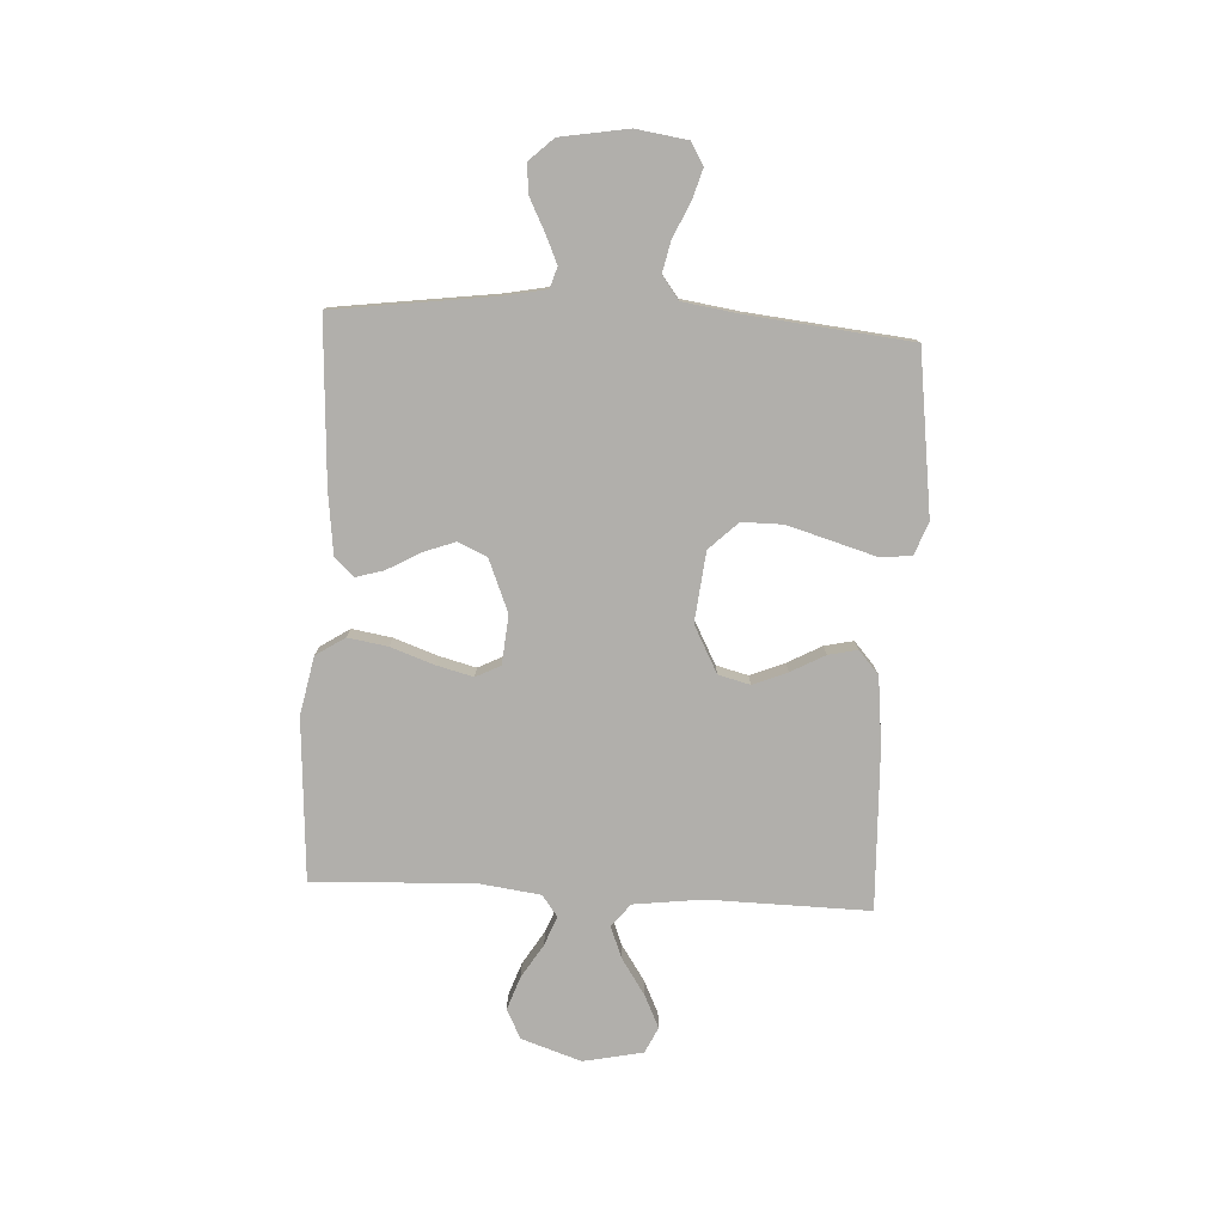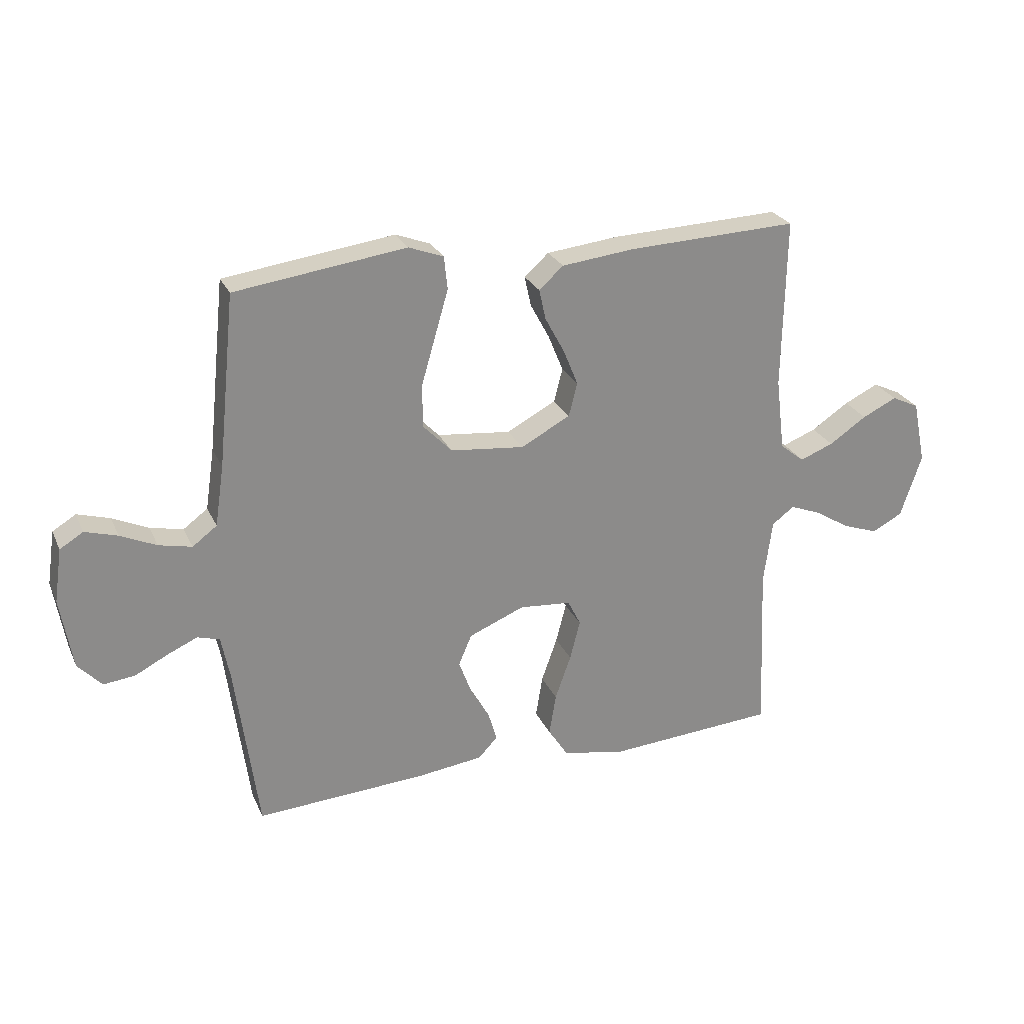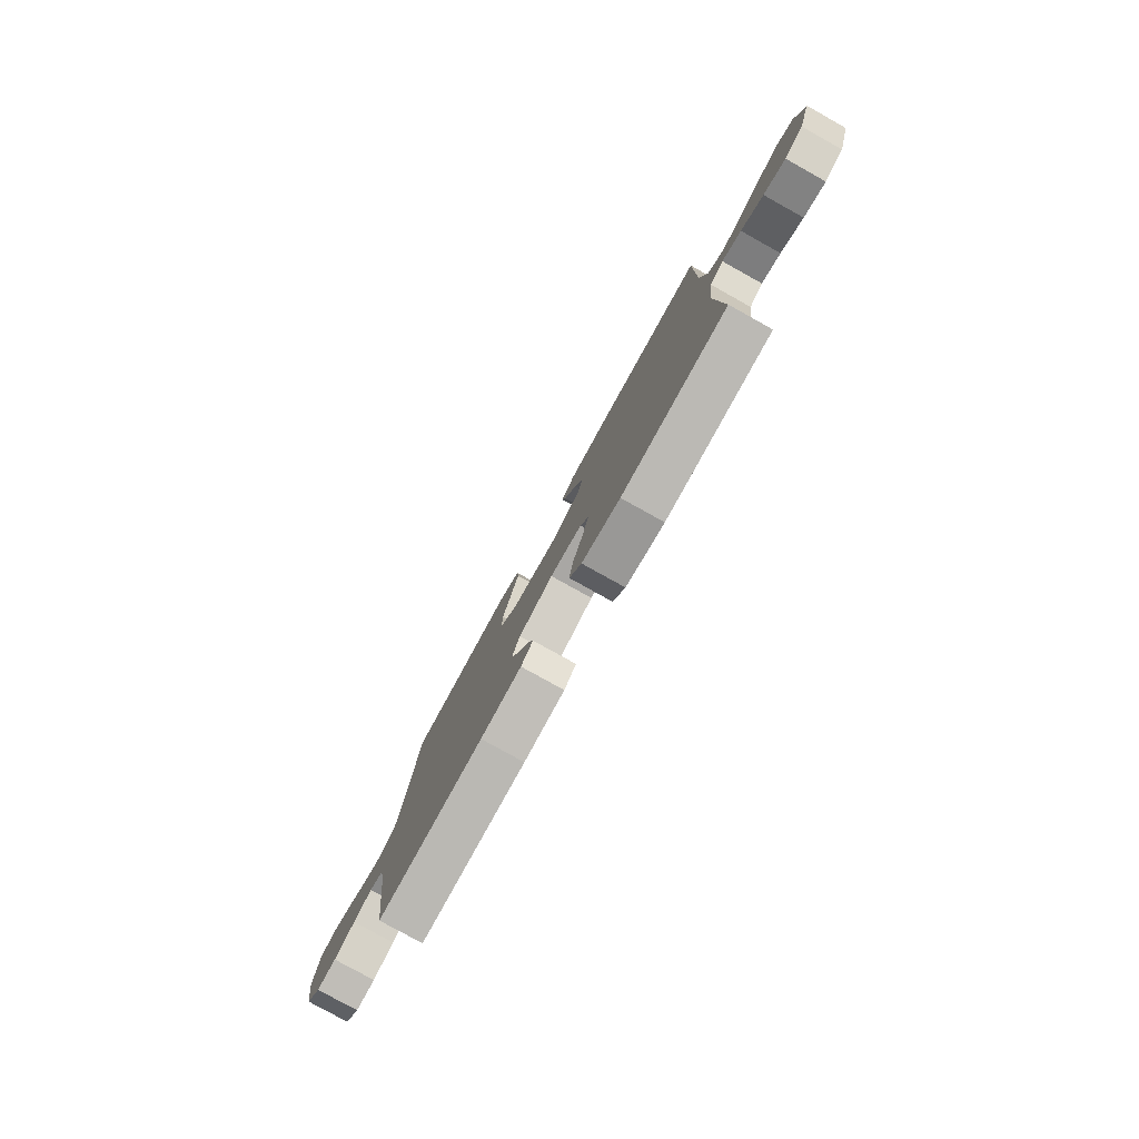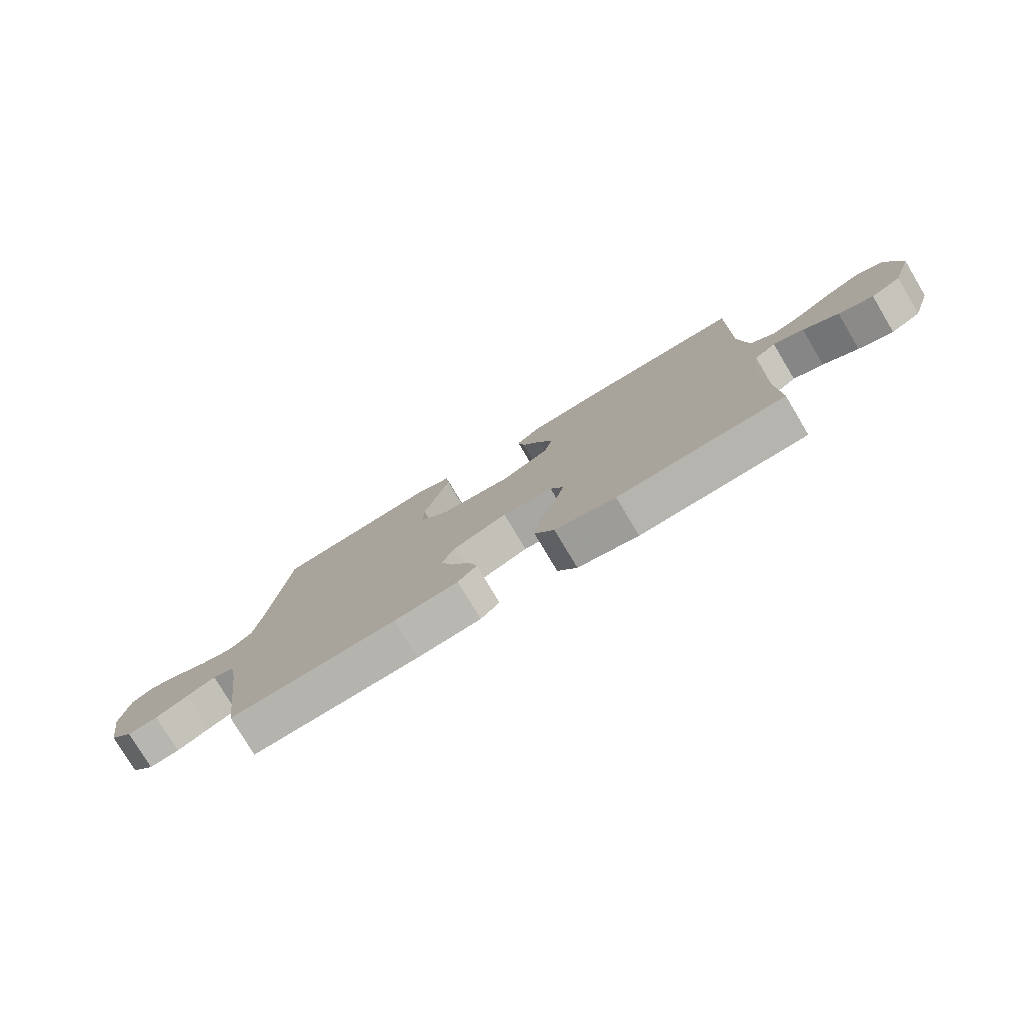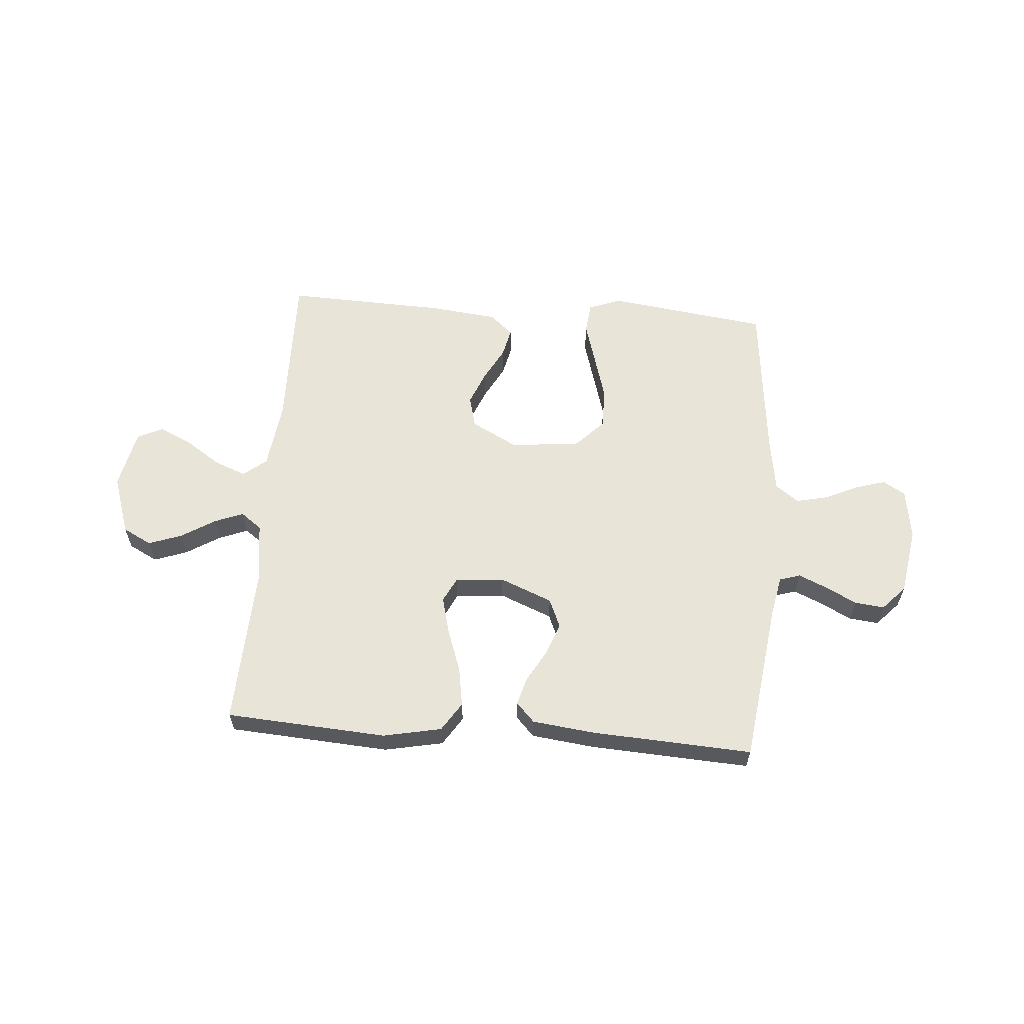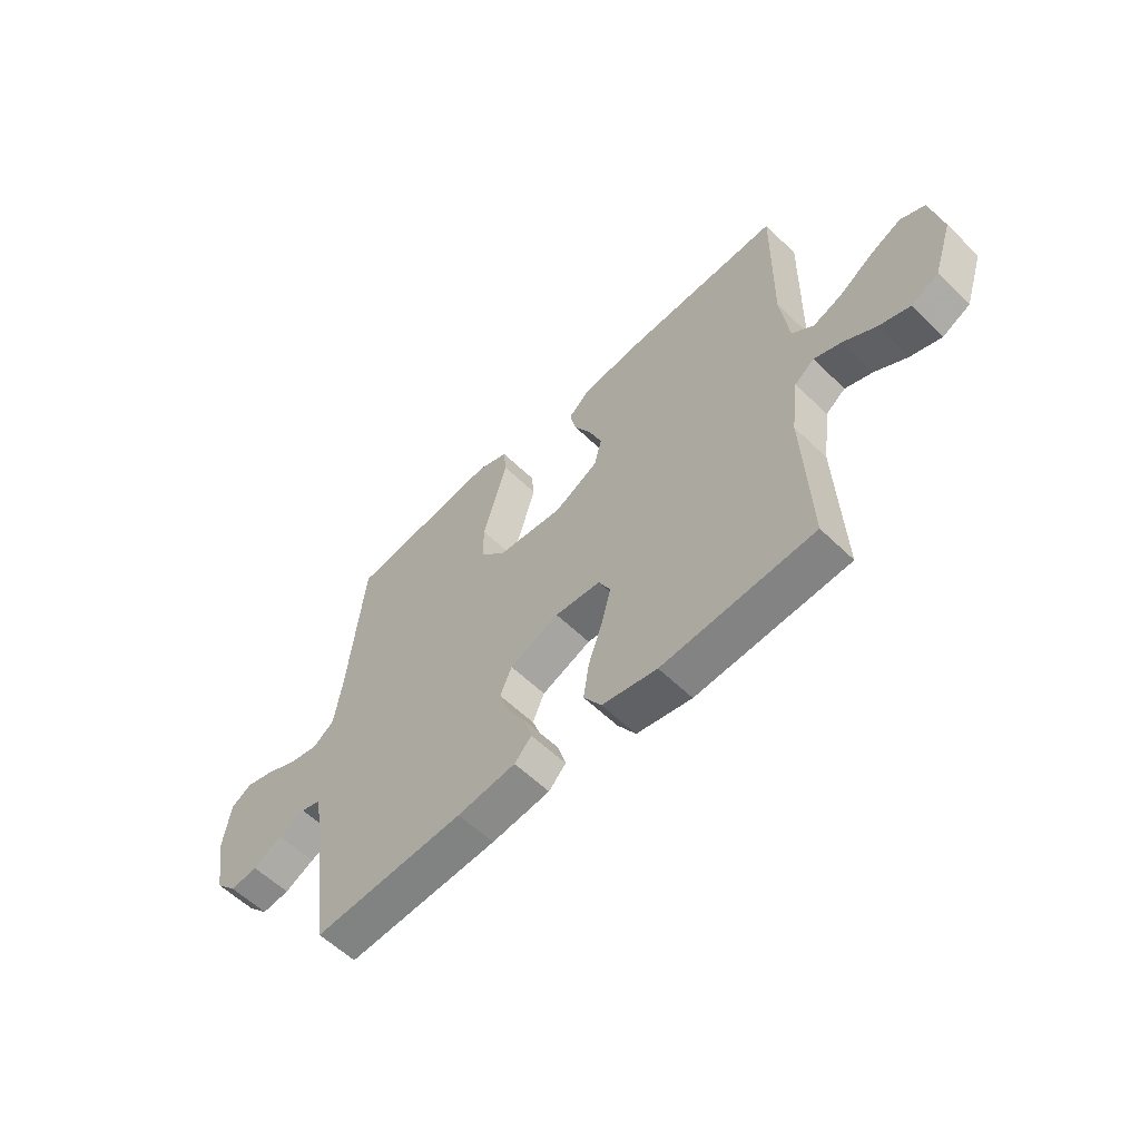
<metadata>
{"format":"obj","ext":"obj","renderer":"f3d","projection":"perspective","resolution":1024,"background":"white","views":[{"elev":-78.1,"azim":-93.1,"up":"+Y"},{"elev":26.0,"azim":-20.5,"up":"+Z"},{"elev":-79.6,"azim":60.9,"up":"+Z"},{"elev":-78.0,"azim":30.8,"up":"+Z"},{"elev":60.2,"azim":-175.6,"up":"+Y"},{"elev":-58.1,"azim":45.0,"up":"+Z"}]}
</metadata>
<code>
v 0.5 0.07 -0.5
v 0.2 0.07 -0.52
v 0.091 0.07 -0.498
v 0.056 0.07 -0.444
v 0.068 0.07 -0.37
v 0.096 0.07 -0.291
v 0.114 0.07 -0.221
v 0.091 0.07 -0.175
v 0 0.07 -0.167
v -0.098 0.07 -0.207
v -0.121 0.07 -0.261
v -0.099 0.07 -0.321
v -0.065 0.07 -0.381
v -0.05 0.07 -0.433
v -0.084 0.07 -0.469
v -0.2 0.07 -0.483
v -0.5 0.07 -0.5
v -0.54 0.07 -0.2
v -0.555 0.07 -0.124
v -0.594 0.07 -0.112
v -0.646 0.07 -0.135
v -0.705 0.07 -0.165
v -0.76 0.07 -0.171
v -0.802 0.07 -0.126
v -0.823 0.07 0
v -0.809 0.07 0.095
v -0.768 0.07 0.12
v -0.711 0.07 0.103
v -0.648 0.07 0.074
v -0.59 0.07 0.061
v -0.547 0.07 0.093
v -0.531 0.07 0.2
v -0.5 0.07 0.5
v -0.2 0.07 0.54
v -0.139 0.07 0.517
v -0.133 0.07 0.459
v -0.156 0.07 0.38
v -0.181 0.07 0.294
v -0.181 0.07 0.218
v -0.13 0.07 0.165
v 0 0.07 0.151
v 0.087 0.07 0.197
v 0.102 0.07 0.256
v 0.076 0.07 0.32
v 0.042 0.07 0.383
v 0.03 0.07 0.437
v 0.073 0.07 0.475
v 0.2 0.07 0.489
v 0.5 0.07 0.5
v 0.495 0.07 0.2
v 0.511 0.07 0.072
v 0.554 0.07 0.038
v 0.613 0.07 0.061
v 0.679 0.07 0.105
v 0.74 0.07 0.134
v 0.788 0.07 0.111
v 0.811 0.07 0
v 0.774 0.07 -0.111
v 0.72 0.07 -0.139
v 0.658 0.07 -0.117
v 0.595 0.07 -0.078
v 0.541 0.07 -0.057
v 0.502 0.07 -0.086
v 0.487 0.07 -0.2
v 0.5 0 -0.5
v 0.2 0 -0.52
v 0.091 0 -0.498
v 0.056 0 -0.444
v 0.068 0 -0.37
v 0.096 0 -0.291
v 0.114 0 -0.221
v 0.091 0 -0.175
v 0 0 -0.167
v -0.098 0 -0.207
v -0.121 0 -0.261
v -0.099 0 -0.321
v -0.065 0 -0.381
v -0.05 0 -0.433
v -0.084 0 -0.469
v -0.2 0 -0.483
v -0.5 0 -0.5
v -0.54 0 -0.2
v -0.555 0 -0.124
v -0.594 0 -0.112
v -0.646 0 -0.135
v -0.705 0 -0.165
v -0.76 0 -0.171
v -0.802 0 -0.126
v -0.823 0 0
v -0.809 0 0.095
v -0.768 0 0.12
v -0.711 0 0.103
v -0.648 0 0.074
v -0.59 0 0.061
v -0.547 0 0.093
v -0.531 0 0.2
v -0.5 0 0.5
v -0.2 0 0.54
v -0.139 0 0.517
v -0.133 0 0.459
v -0.156 0 0.38
v -0.181 0 0.294
v -0.181 0 0.218
v -0.13 0 0.165
v 0 0 0.151
v 0.087 0 0.197
v 0.102 0 0.256
v 0.076 0 0.32
v 0.042 0 0.383
v 0.03 0 0.437
v 0.073 0 0.475
v 0.2 0 0.489
v 0.5 0 0.5
v 0.495 0 0.2
v 0.511 0 0.072
v 0.554 0 0.038
v 0.613 0 0.061
v 0.679 0 0.105
v 0.74 0 0.134
v 0.788 0 0.111
v 0.811 0 0
v 0.774 0 -0.111
v 0.72 0 -0.139
v 0.658 0 -0.117
v 0.595 0 -0.078
v 0.541 0 -0.057
v 0.502 0 -0.086
v 0.487 0 -0.2
f 58 59 60 61
f 58 61 62
f 57 58 62
f 56 57 62
f 53 54 55 56
f 52 53 56 62
f 51 52 62 63
f 47 48 49 50
f 44 45 46 47
f 43 44 47 50
f 42 43 50 51
f 34 35 36 37
f 32 33 34 37
f 31 32 37 38
f 30 31 38 39
f 26 27 28 29
f 26 29 30
f 25 26 30
f 24 25 30
f 21 22 23 24
f 20 21 24 30
f 19 20 30 39
f 15 16 17 18
f 12 13 14 15
f 11 12 15 18
f 10 11 18 19
f 3 4 5 6
f 3 6 7
f 64 1 2 3
f 64 3 7
f 63 64 7 8
f 41 42 51 63
f 40 41 63 8
f 39 40 8 9
f 9 10 19 39
f 125 124 123 122
f 126 125 122
f 126 122 121
f 126 121 120
f 120 119 118 117
f 126 120 117 116
f 127 126 116 115
f 114 113 112 111
f 111 110 109 108
f 114 111 108 107
f 115 114 107 106
f 101 100 99 98
f 101 98 97 96
f 102 101 96 95
f 103 102 95 94
f 93 92 91 90
f 94 93 90
f 94 90 89
f 94 89 88
f 88 87 86 85
f 94 88 85 84
f 103 94 84 83
f 82 81 80 79
f 79 78 77 76
f 82 79 76 75
f 83 82 75 74
f 70 69 68 67
f 71 70 67
f 67 66 65 128
f 71 67 128
f 72 71 128 127
f 127 115 106 105
f 72 127 105 104
f 73 72 104 103
f 103 83 74 73
f 1 65 66 2
f 2 66 67 3
f 3 67 68 4
f 4 68 69 5
f 5 69 70 6
f 6 70 71 7
f 7 71 72 8
f 8 72 73 9
f 9 73 74 10
f 10 74 75 11
f 11 75 76 12
f 12 76 77 13
f 13 77 78 14
f 14 78 79 15
f 15 79 80 16
f 16 80 81 17
f 17 81 82 18
f 18 82 83 19
f 19 83 84 20
f 20 84 85 21
f 21 85 86 22
f 22 86 87 23
f 23 87 88 24
f 24 88 89 25
f 25 89 90 26
f 26 90 91 27
f 27 91 92 28
f 28 92 93 29
f 29 93 94 30
f 30 94 95 31
f 31 95 96 32
f 32 96 97 33
f 33 97 98 34
f 34 98 99 35
f 35 99 100 36
f 36 100 101 37
f 37 101 102 38
f 38 102 103 39
f 39 103 104 40
f 40 104 105 41
f 41 105 106 42
f 42 106 107 43
f 43 107 108 44
f 44 108 109 45
f 45 109 110 46
f 46 110 111 47
f 47 111 112 48
f 48 112 113 49
f 49 113 114 50
f 50 114 115 51
f 51 115 116 52
f 52 116 117 53
f 53 117 118 54
f 54 118 119 55
f 55 119 120 56
f 56 120 121 57
f 57 121 122 58
f 58 122 123 59
f 59 123 124 60
f 60 124 125 61
f 61 125 126 62
f 62 126 127 63
f 63 127 128 64
f 64 128 65 1

</code>
